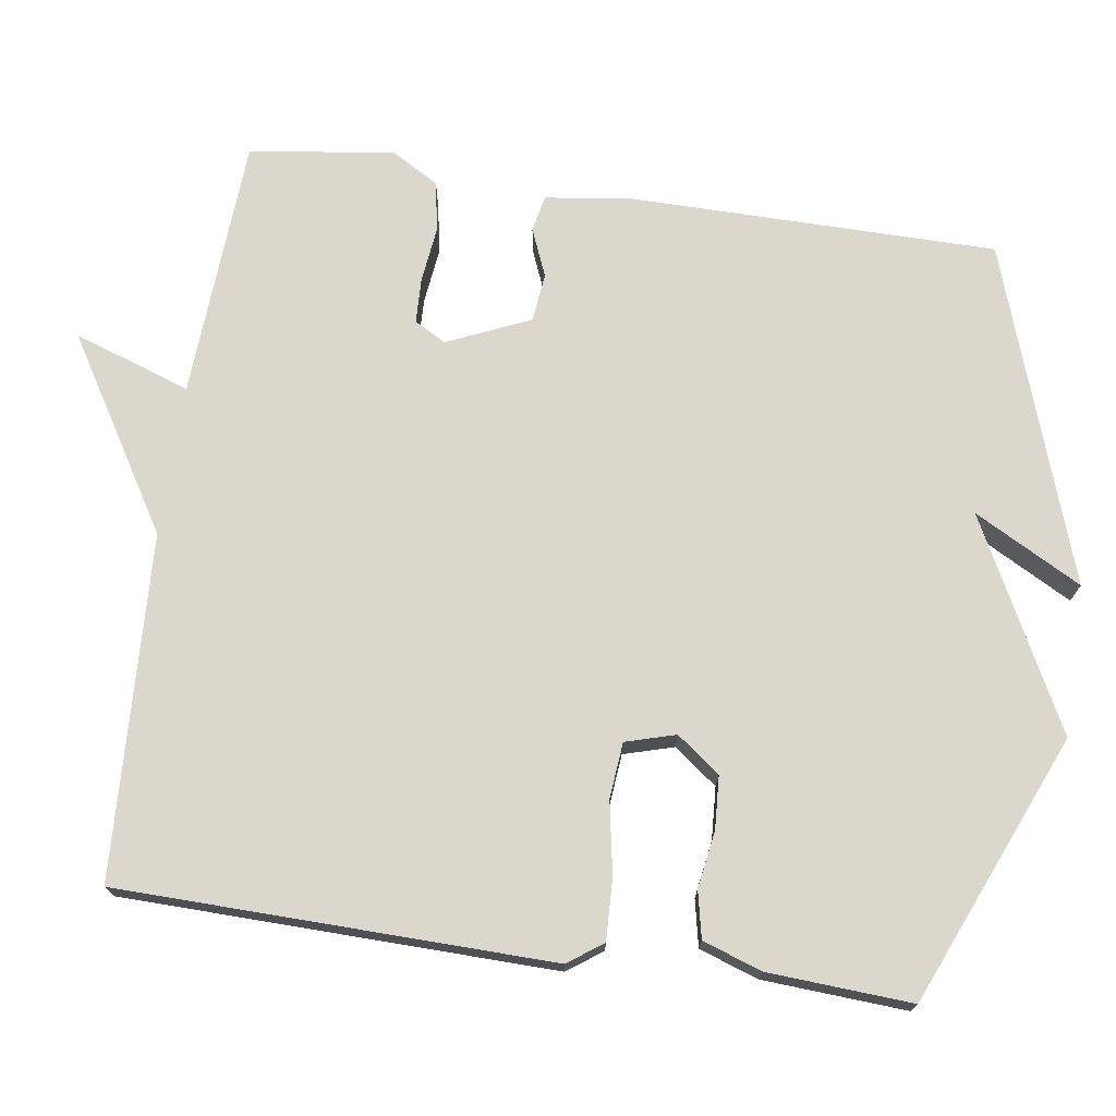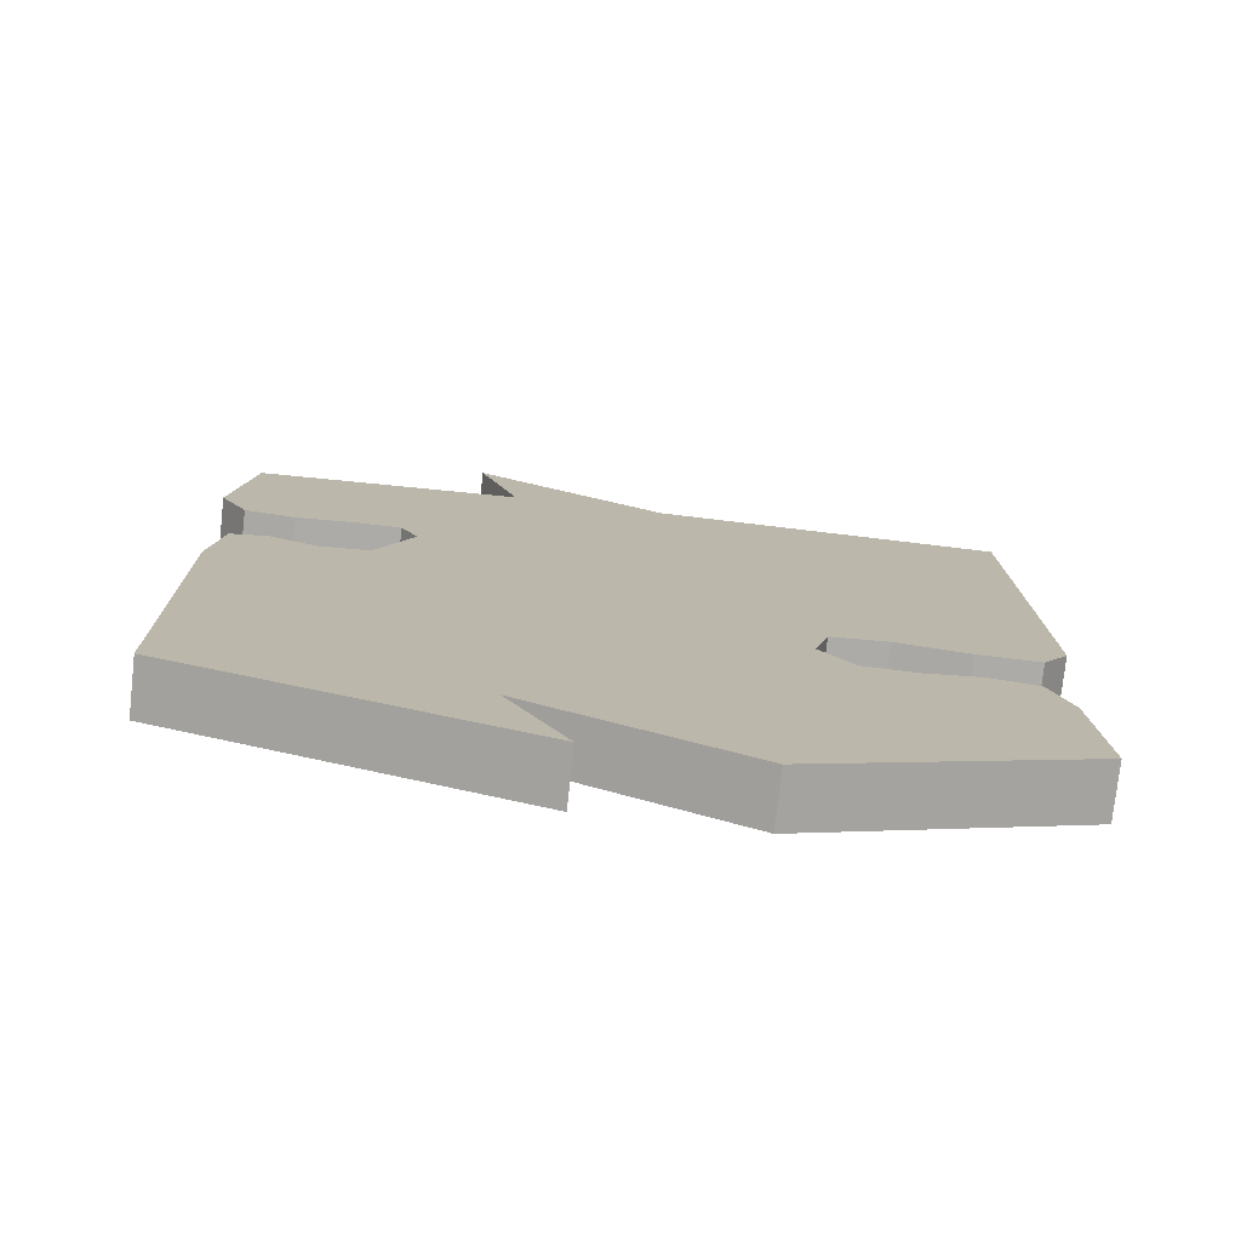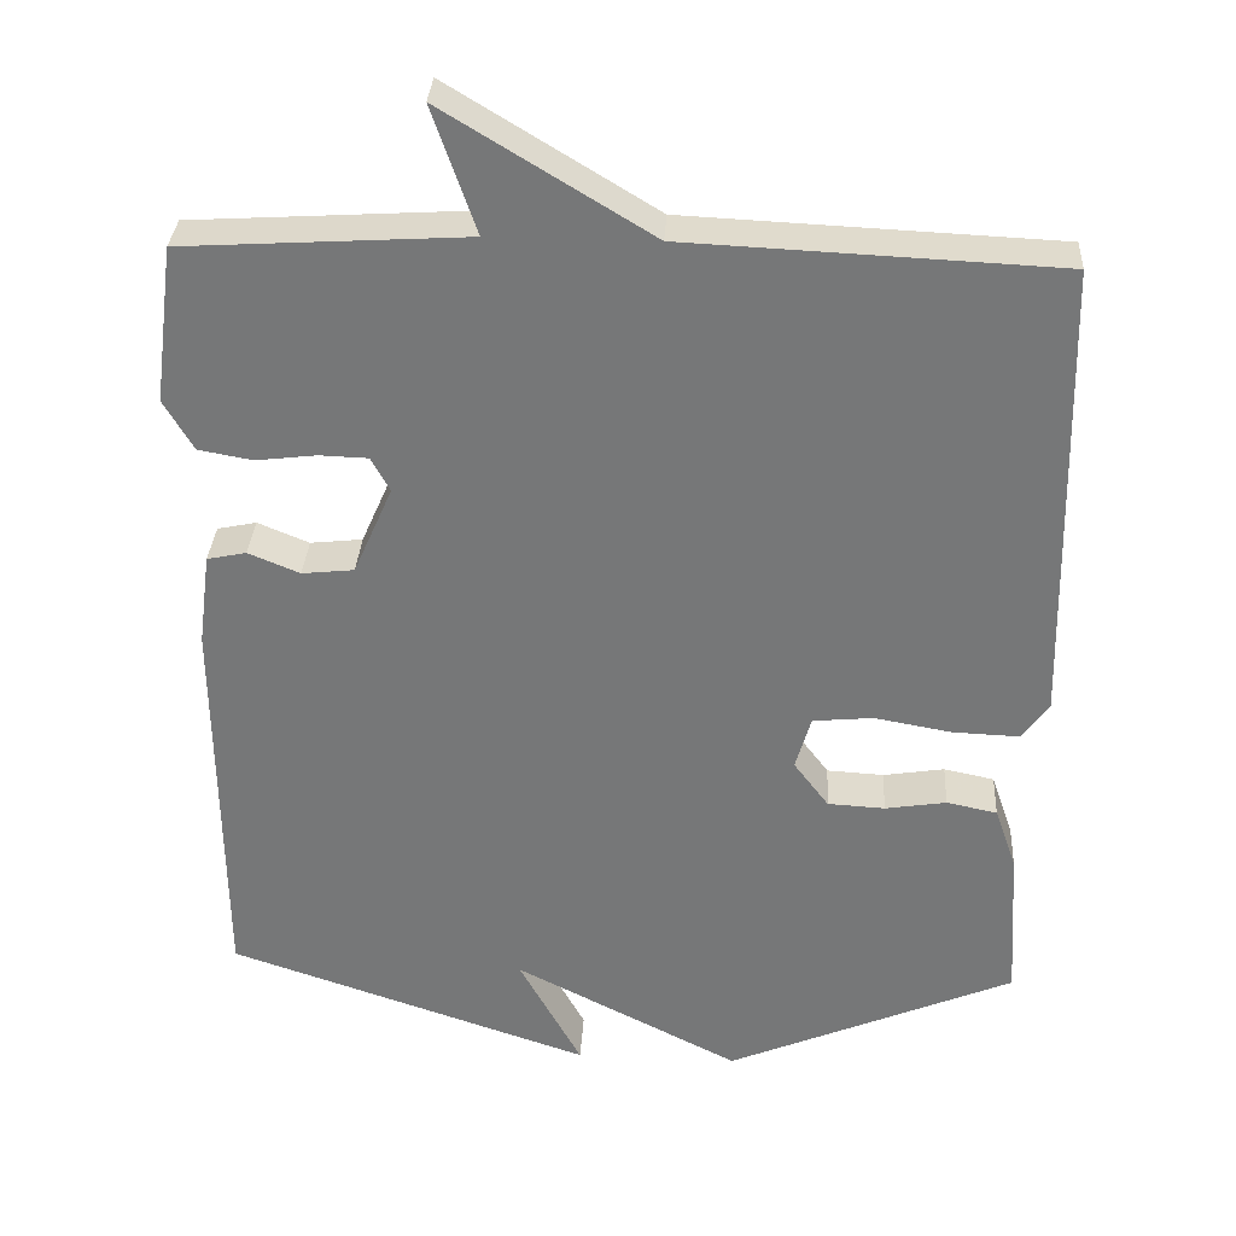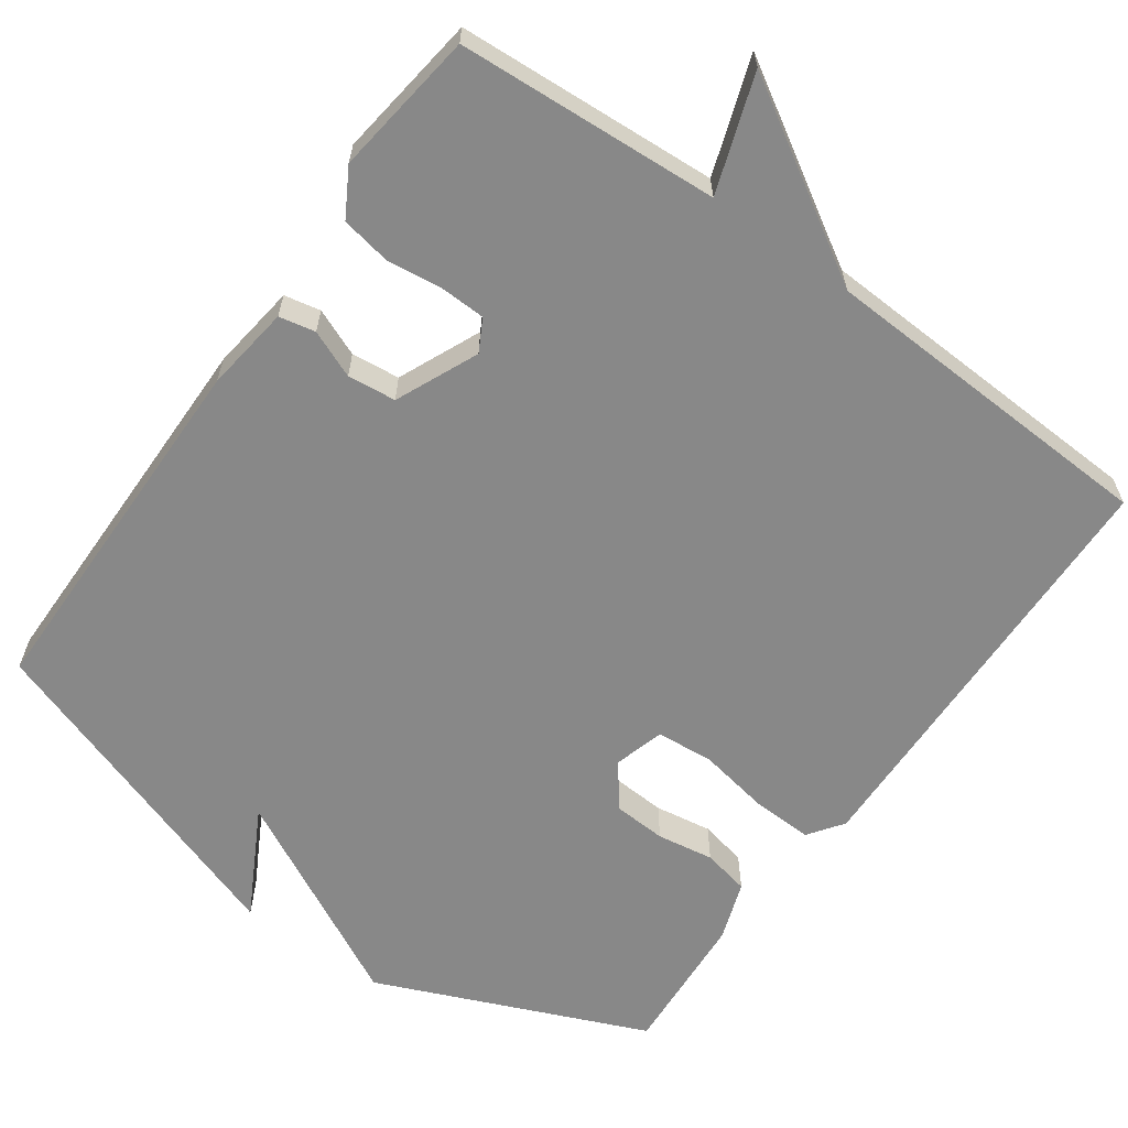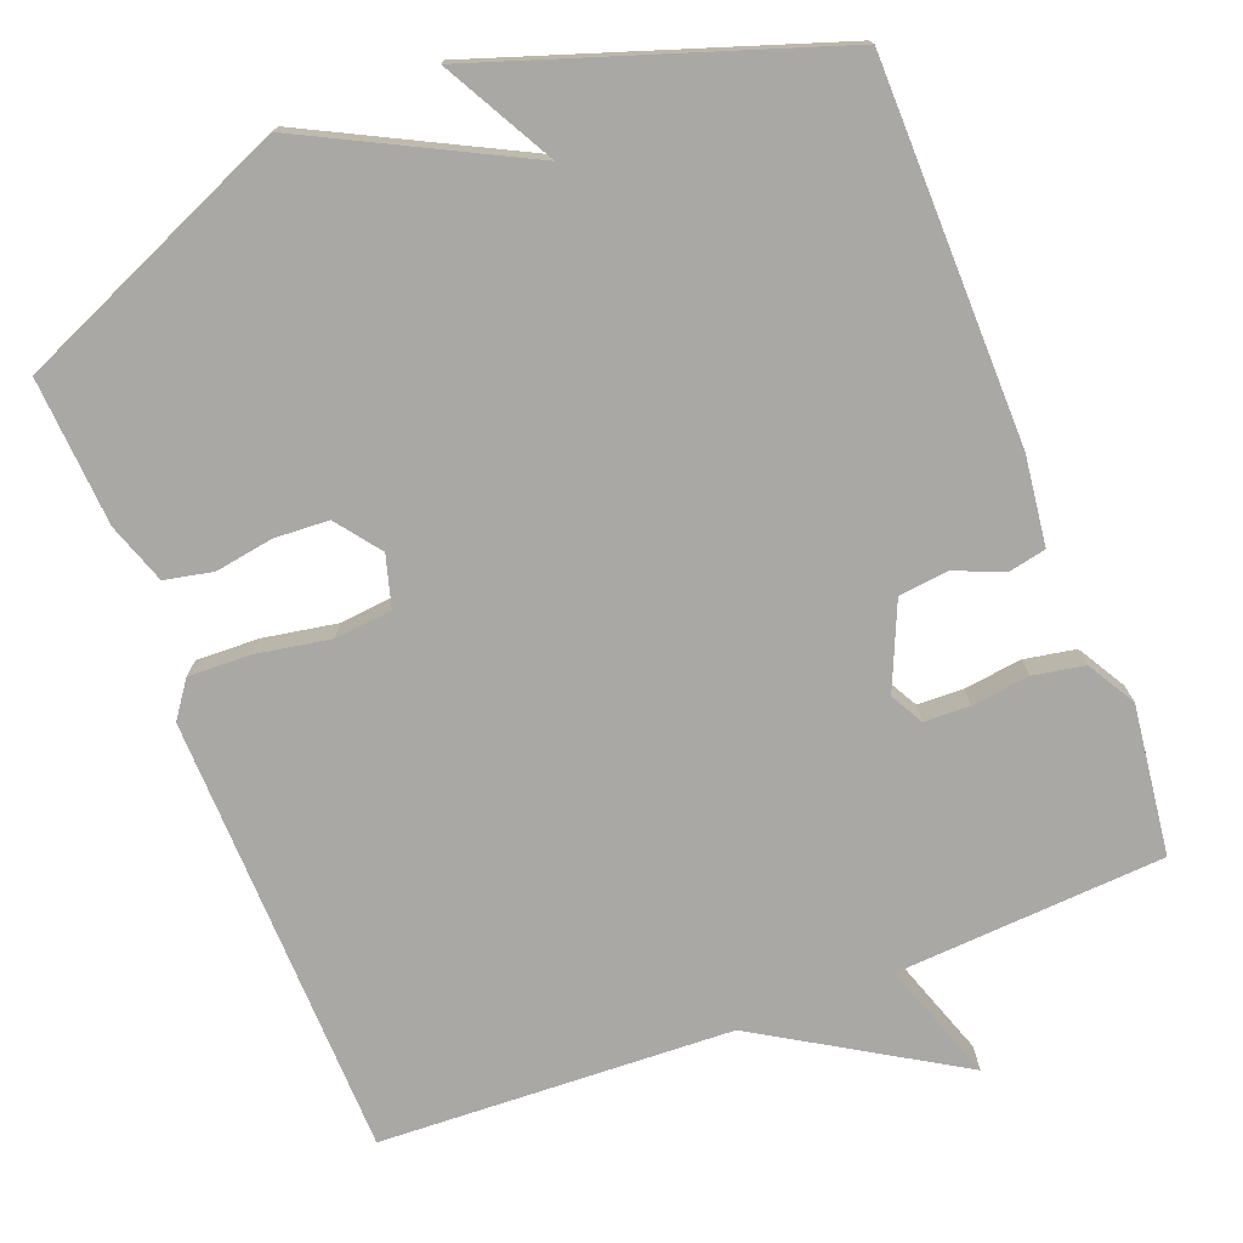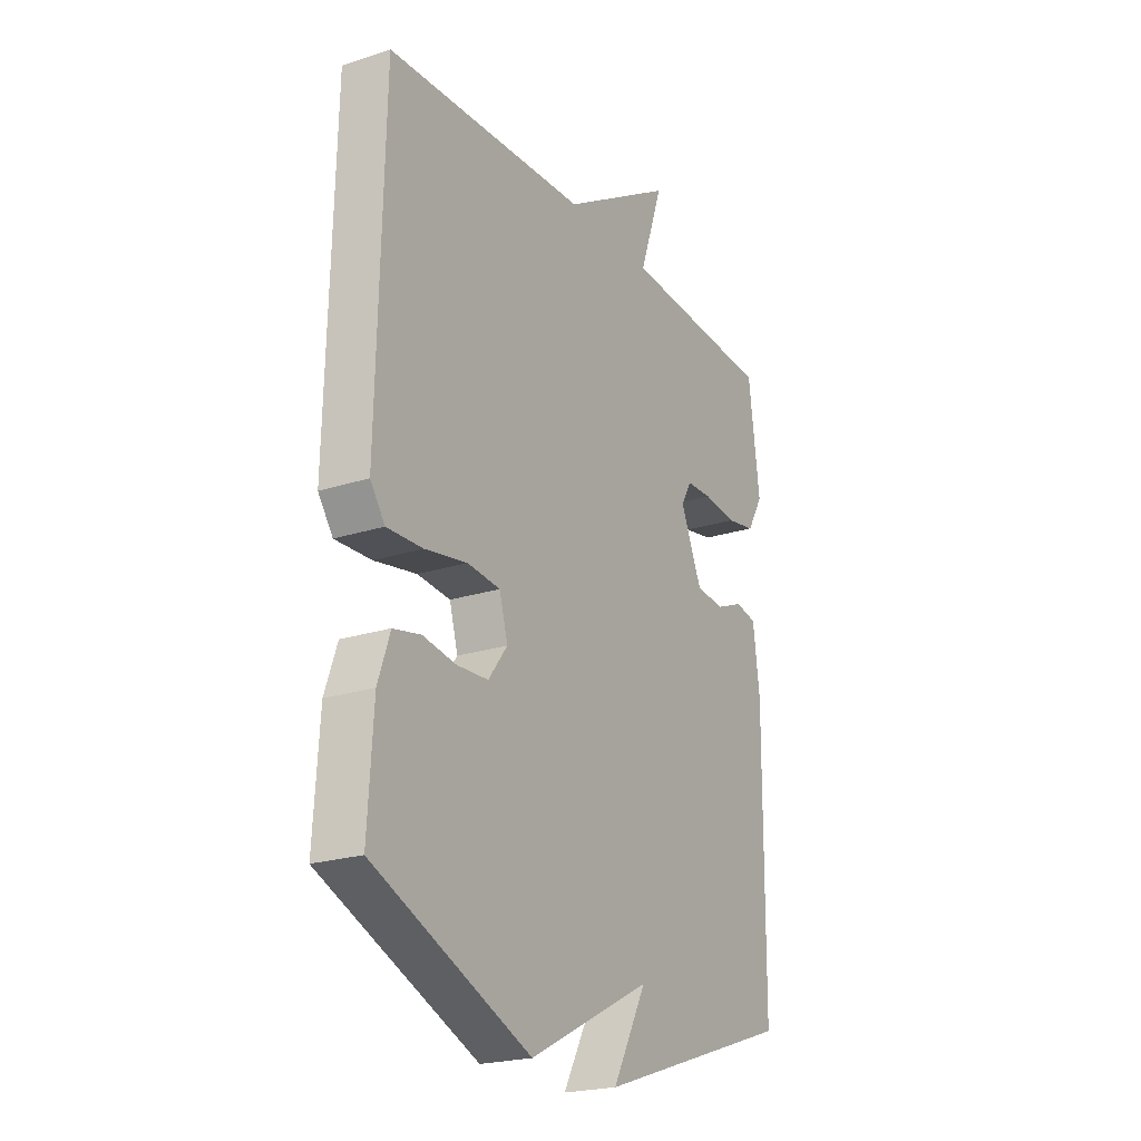
<metadata>
{"format":"obj","ext":"obj","renderer":"f3d","projection":"perspective","resolution":1024,"background":"white","views":[{"elev":73.0,"azim":98.2,"up":"+Y"},{"elev":-76.5,"azim":-6.3,"up":"+Z"},{"elev":32.6,"azim":3.3,"up":"+Z"},{"elev":-62.8,"azim":-35.5,"up":"+Y"},{"elev":-75.1,"azim":-158.7,"up":"+Y"},{"elev":-22.4,"azim":119.2,"up":"+Z"}]}
</metadata>
<code>
v 0.5 0.07 0.5
v 0.513 0.07 -0.071
v 0.48 0.07 -0.117
v 0.399 0.07 -0.114
v 0.304 0.07 -0.097
v 0.23 0.07 -0.104
v 0.211 0.07 -0.17
v 0.254 0.07 -0.227
v 0.324 0.07 -0.231
v 0.399 0.07 -0.219
v 0.461 0.07 -0.232
v 0.488 0.07 -0.31
v 0.5 0.07 -0.5
v 0.146 0.07 -0.651
v -0.131 0.07 -0.509
v -0.054 0.07 -0.651
v -0.5 0.07 -0.5
v -0.504 0.07 -0.015
v -0.489 0.07 0.099
v -0.441 0.07 0.109
v -0.378 0.07 0.083
v -0.314 0.07 0.09
v -0.266 0.07 0.199
v -0.289 0.07 0.241
v -0.348 0.07 0.243
v -0.423 0.07 0.234
v -0.489 0.07 0.246
v -0.525 0.07 0.308
v -0.5 0.07 0.5
v -0.154 0.07 0.521
v -0.207 0.07 0.675
v 0.046 0.07 0.521
v 0.5 0 0.5
v 0.513 0 -0.071
v 0.48 0 -0.117
v 0.399 0 -0.114
v 0.304 0 -0.097
v 0.23 0 -0.104
v 0.211 0 -0.17
v 0.254 0 -0.227
v 0.324 0 -0.231
v 0.399 0 -0.219
v 0.461 0 -0.232
v 0.488 0 -0.31
v 0.5 0 -0.5
v 0.146 0 -0.651
v -0.131 0 -0.509
v -0.054 0 -0.651
v -0.5 0 -0.5
v -0.504 0 -0.015
v -0.489 0 0.099
v -0.441 0 0.109
v -0.378 0 0.083
v -0.314 0 0.09
v -0.266 0 0.199
v -0.289 0 0.241
v -0.348 0 0.243
v -0.423 0 0.234
v -0.489 0 0.246
v -0.525 0 0.308
v -0.5 0 0.5
v -0.154 0 0.521
v -0.207 0 0.675
v 0.046 0 0.521
f 30 31 32
f 30 32 1
f 29 30 1
f 28 29 1
f 27 28 1
f 26 27 1
f 25 26 1
f 24 25 1
f 3 4 5
f 2 3 5
f 1 2 5
f 24 1 5
f 23 24 5
f 22 23 5 6
f 21 22 6 7
f 20 21 7 8
f 19 20 8
f 17 18 19
f 16 17 19
f 15 16 19
f 15 19 8
f 13 14 15
f 12 13 15
f 11 12 15
f 10 11 15
f 9 10 15
f 8 9 15
f 64 63 62
f 33 64 62
f 33 62 61
f 33 61 60
f 33 60 59
f 33 59 58
f 33 58 57
f 33 57 56
f 37 36 35
f 37 35 34
f 37 34 33
f 37 33 56
f 37 56 55
f 38 37 55 54
f 39 38 54 53
f 40 39 53 52
f 40 52 51
f 51 50 49
f 51 49 48
f 51 48 47
f 40 51 47
f 47 46 45
f 47 45 44
f 47 44 43
f 47 43 42
f 47 42 41
f 47 41 40
f 1 33 34 2
f 2 34 35 3
f 3 35 36 4
f 4 36 37 5
f 5 37 38 6
f 6 38 39 7
f 7 39 40 8
f 8 40 41 9
f 9 41 42 10
f 10 42 43 11
f 11 43 44 12
f 12 44 45 13
f 13 45 46 14
f 14 46 47 15
f 15 47 48 16
f 16 48 49 17
f 17 49 50 18
f 18 50 51 19
f 19 51 52 20
f 20 52 53 21
f 21 53 54 22
f 22 54 55 23
f 23 55 56 24
f 24 56 57 25
f 25 57 58 26
f 26 58 59 27
f 27 59 60 28
f 28 60 61 29
f 29 61 62 30
f 30 62 63 31
f 31 63 64 32
f 32 64 33 1

</code>
